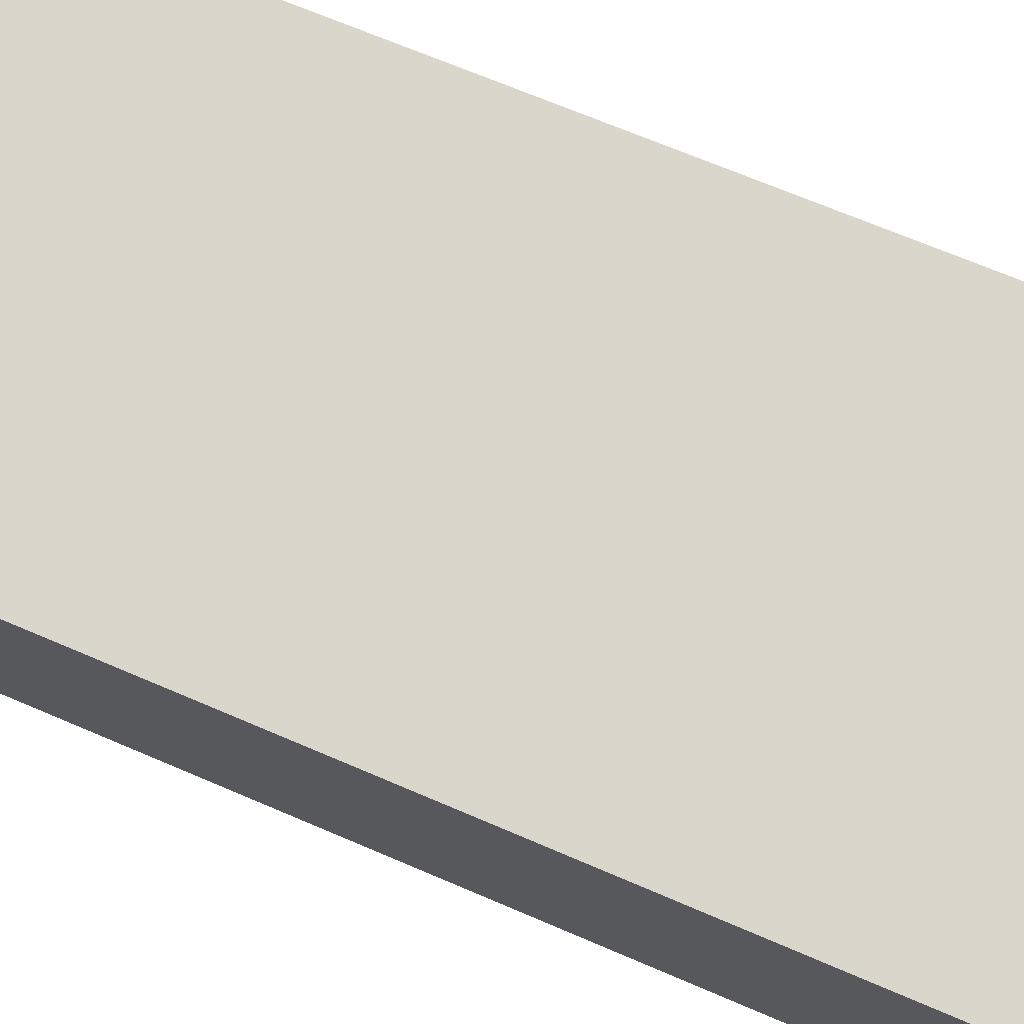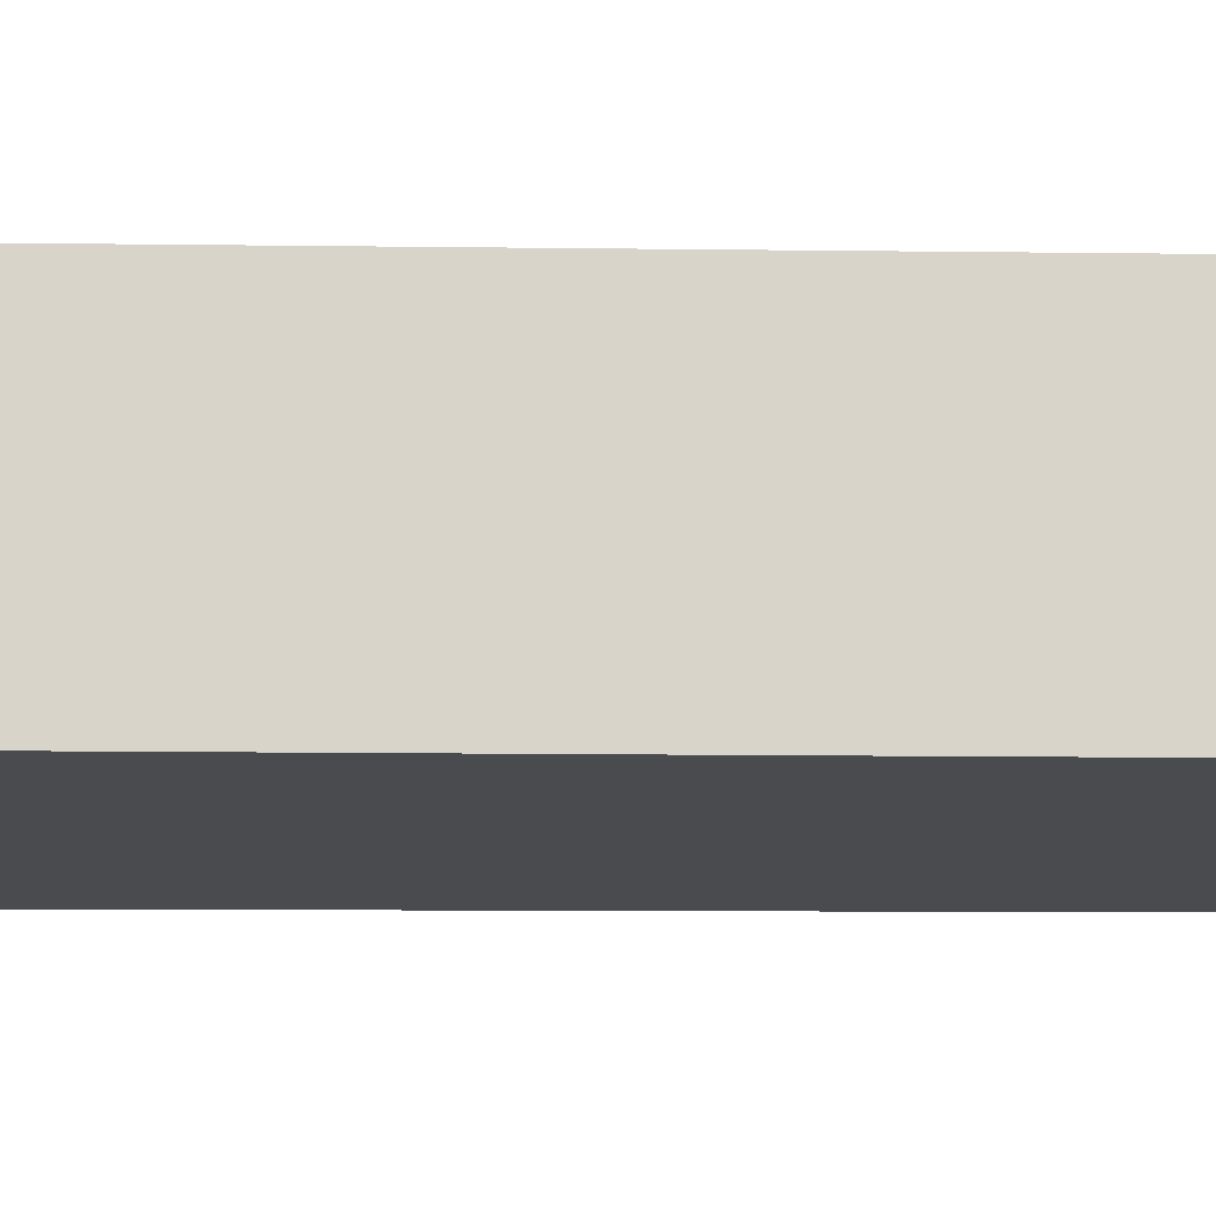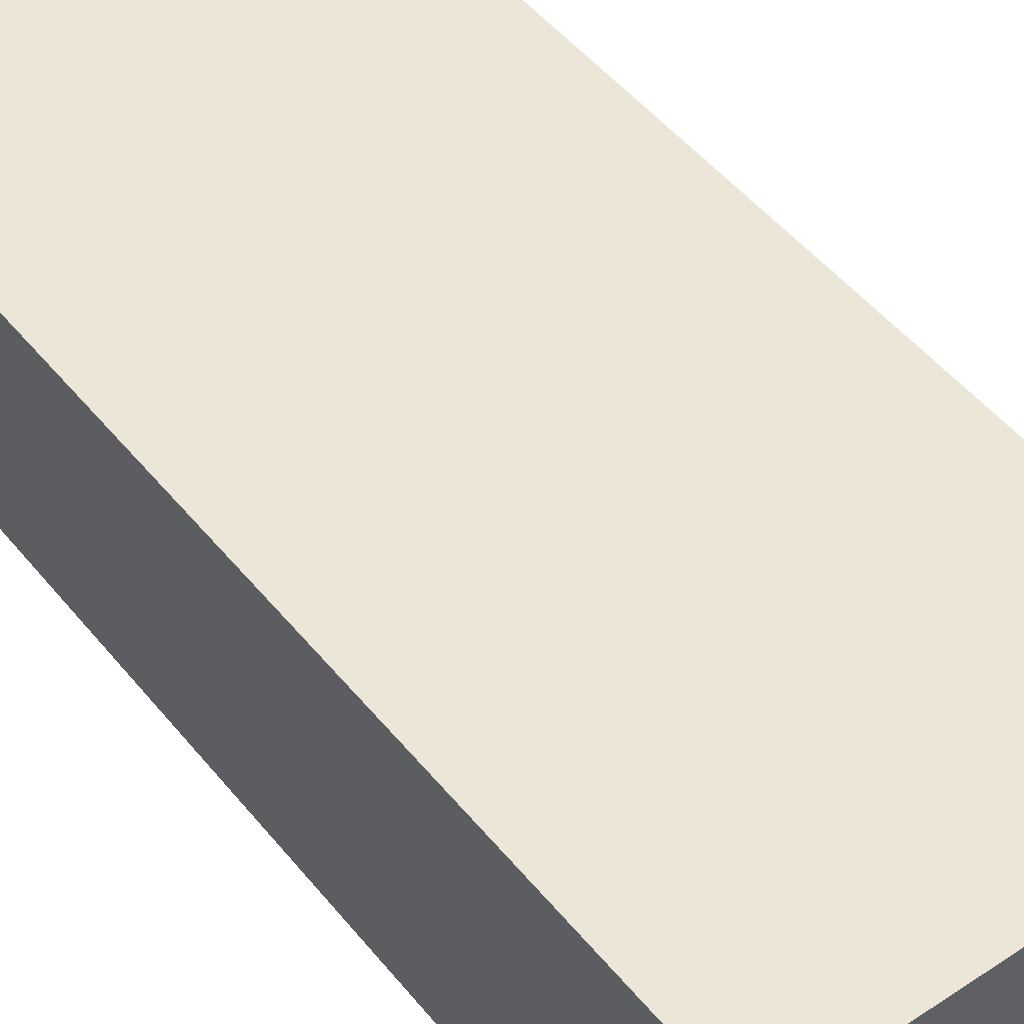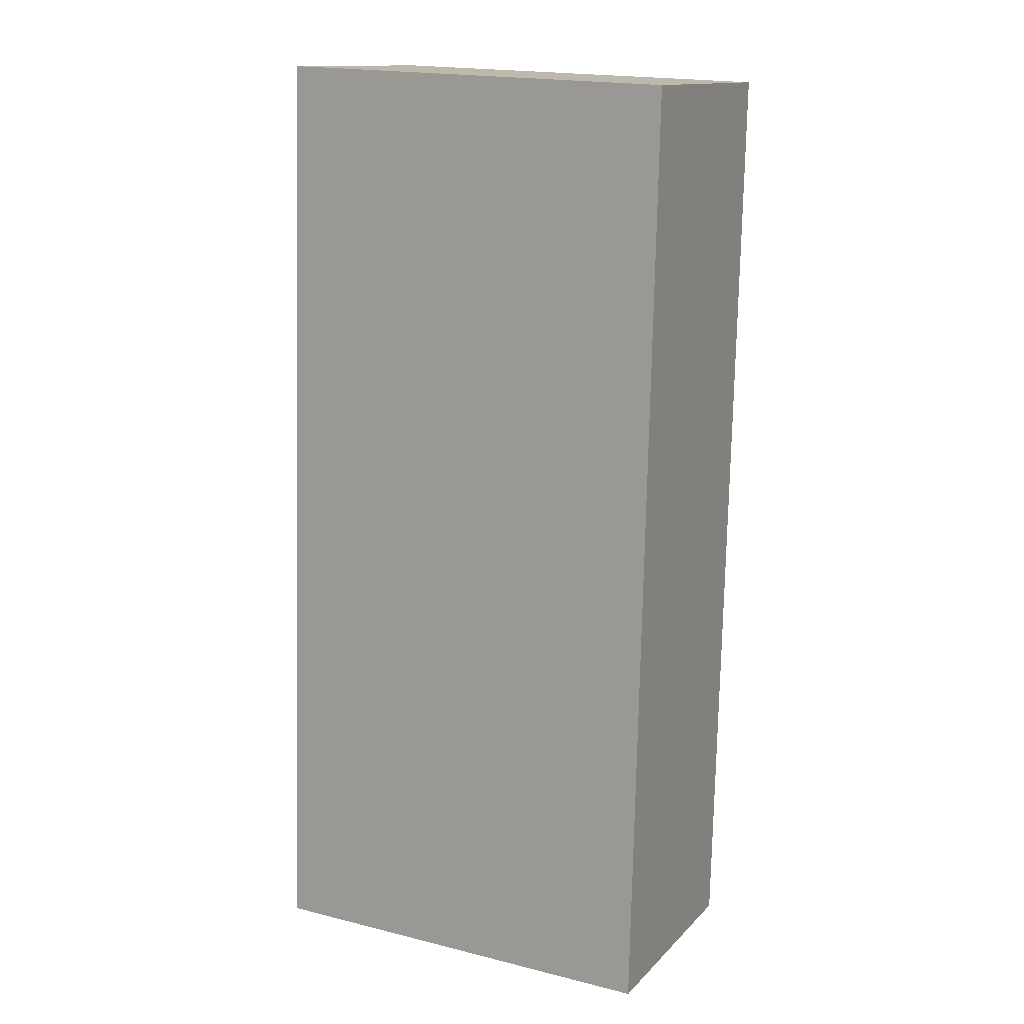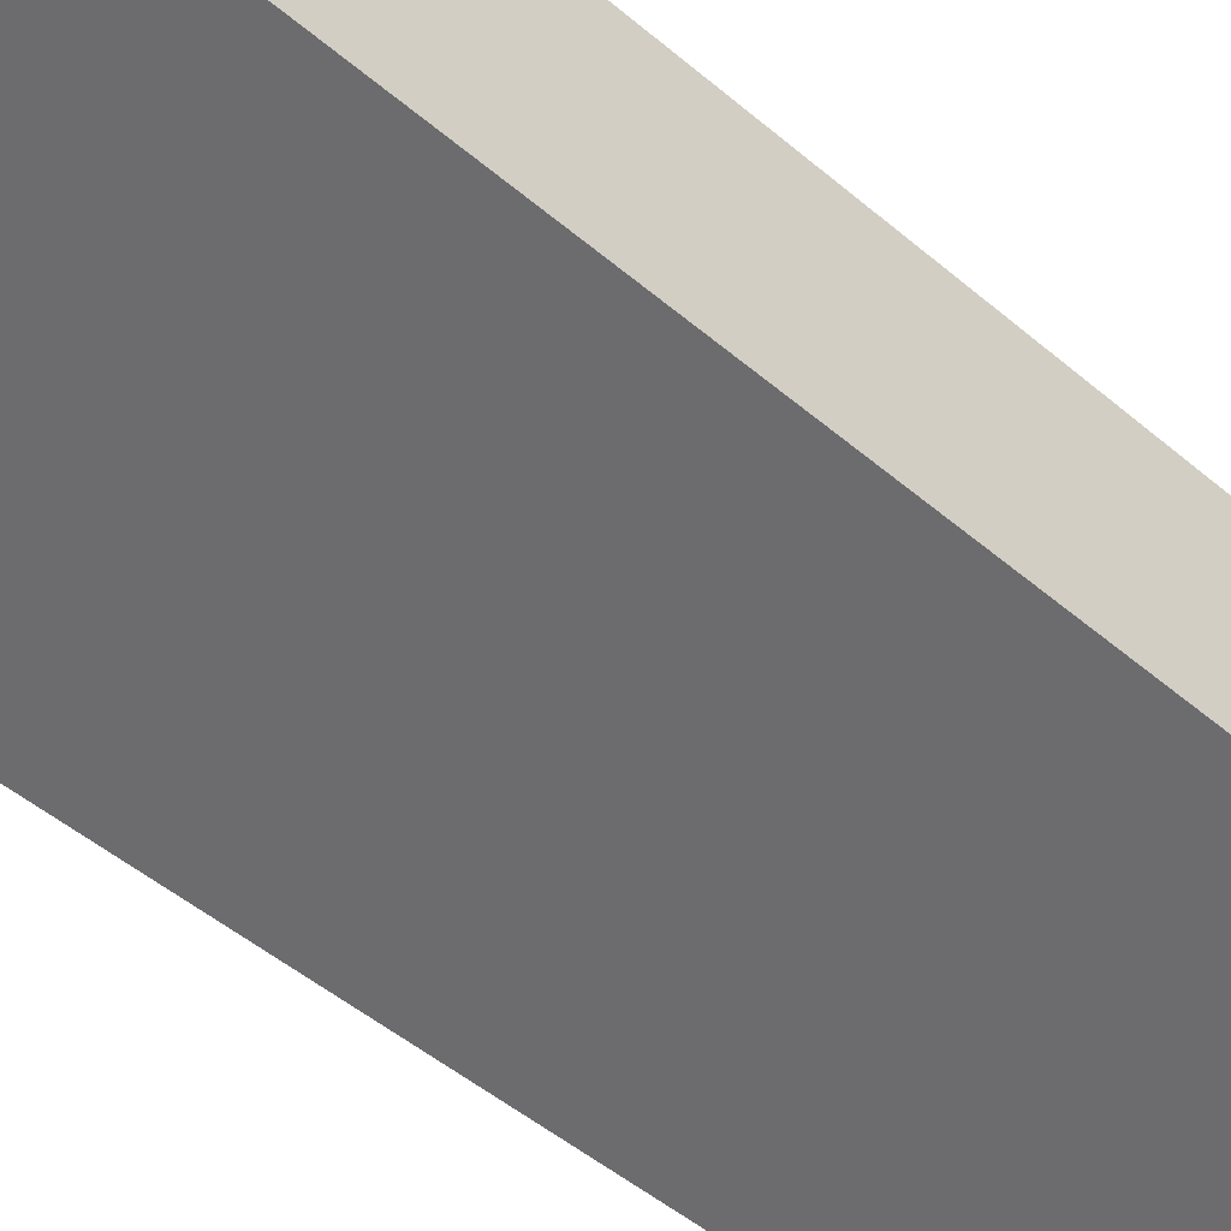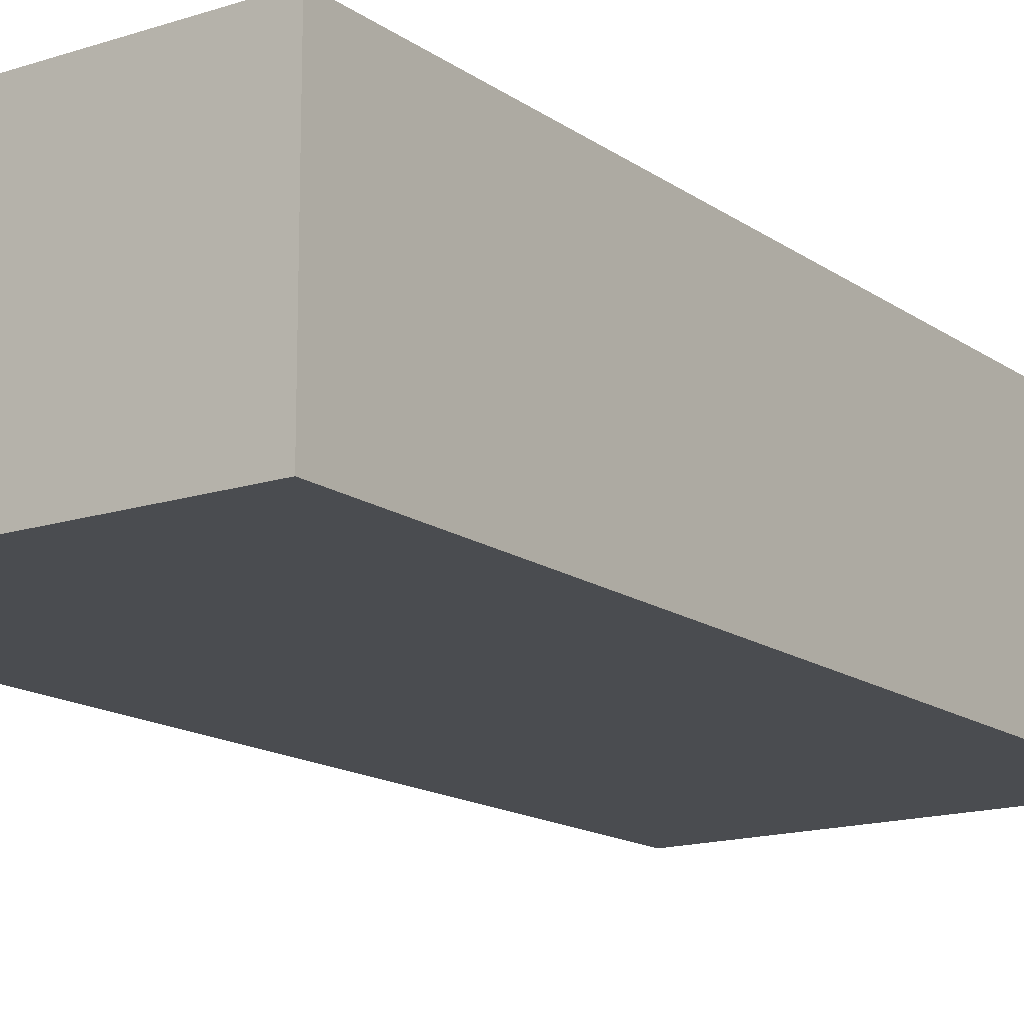
<metadata>
{"format":"obj","ext":"obj","renderer":"f3d","projection":"perspective","resolution":1024,"background":"white","views":[{"elev":73.5,"azim":111.1,"up":"+Y"},{"elev":-14.1,"azim":-92.8,"up":"+Y"},{"elev":48.9,"azim":-38.6,"up":"+Y"},{"elev":13.5,"azim":-153.4,"up":"+Z"},{"elev":-53.8,"azim":-132.9,"up":"+Y"},{"elev":-15.1,"azim":-146.6,"up":"+Y"}]}
</metadata>
<code>
v  0 1.966 1.204e-16
v  1.518 1.966 -7.64
v  0.163 1.966 -7.675
v  3.558 1.966 -7.588
v  3.308 1.966 0.136
v  3.558 4.646e-16 -7.588
v  1.518 4.678e-16 -7.64
v  0.163 4.7e-16 -7.675
v  0 0 0
v  3.308 -8.328e-18 0.136
g defaultobject
f 1 2 3
f 2 1 4
f 4 1 5
f 6 2 4
f 2 6 7
f 2 7 3
f 3 7 8
f 8 1 3
f 1 8 9
f 9 5 1
f 5 9 10
f 10 4 5
f 4 10 6
f 7 9 8
f 9 7 6
f 9 6 10

</code>
